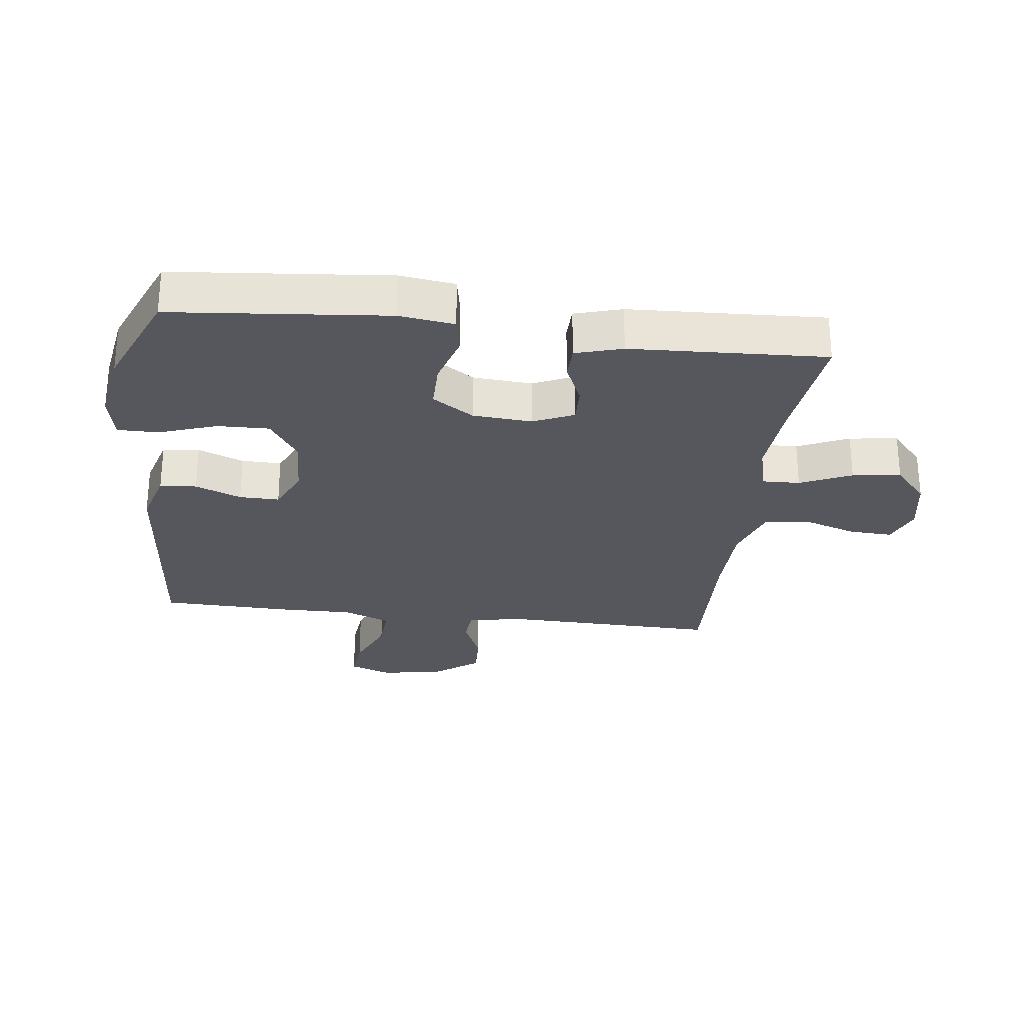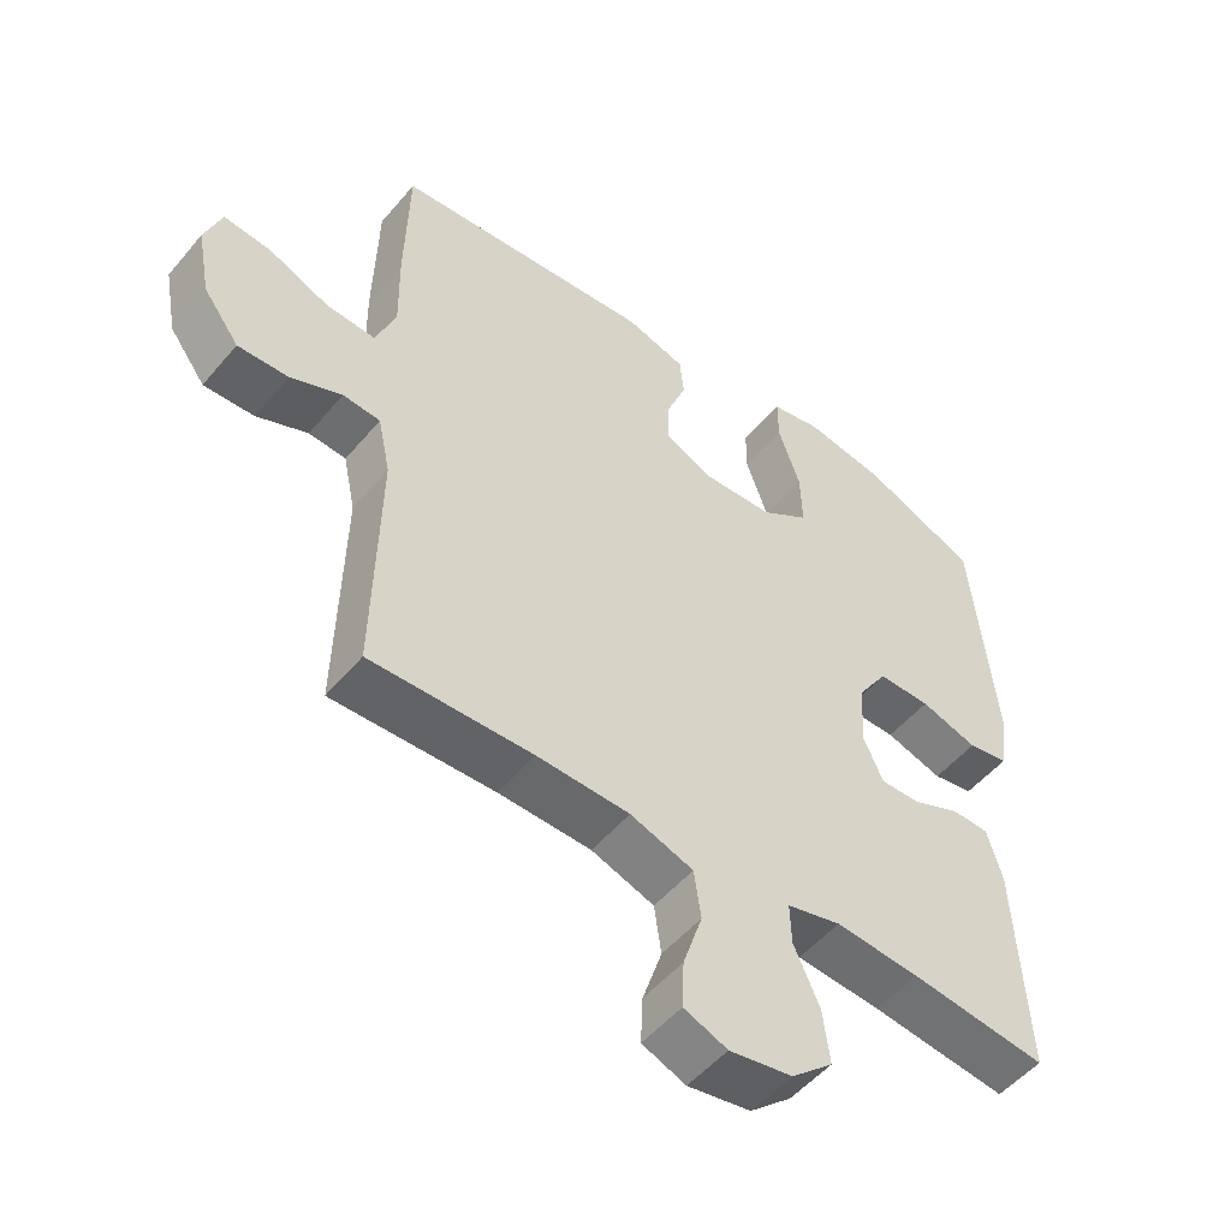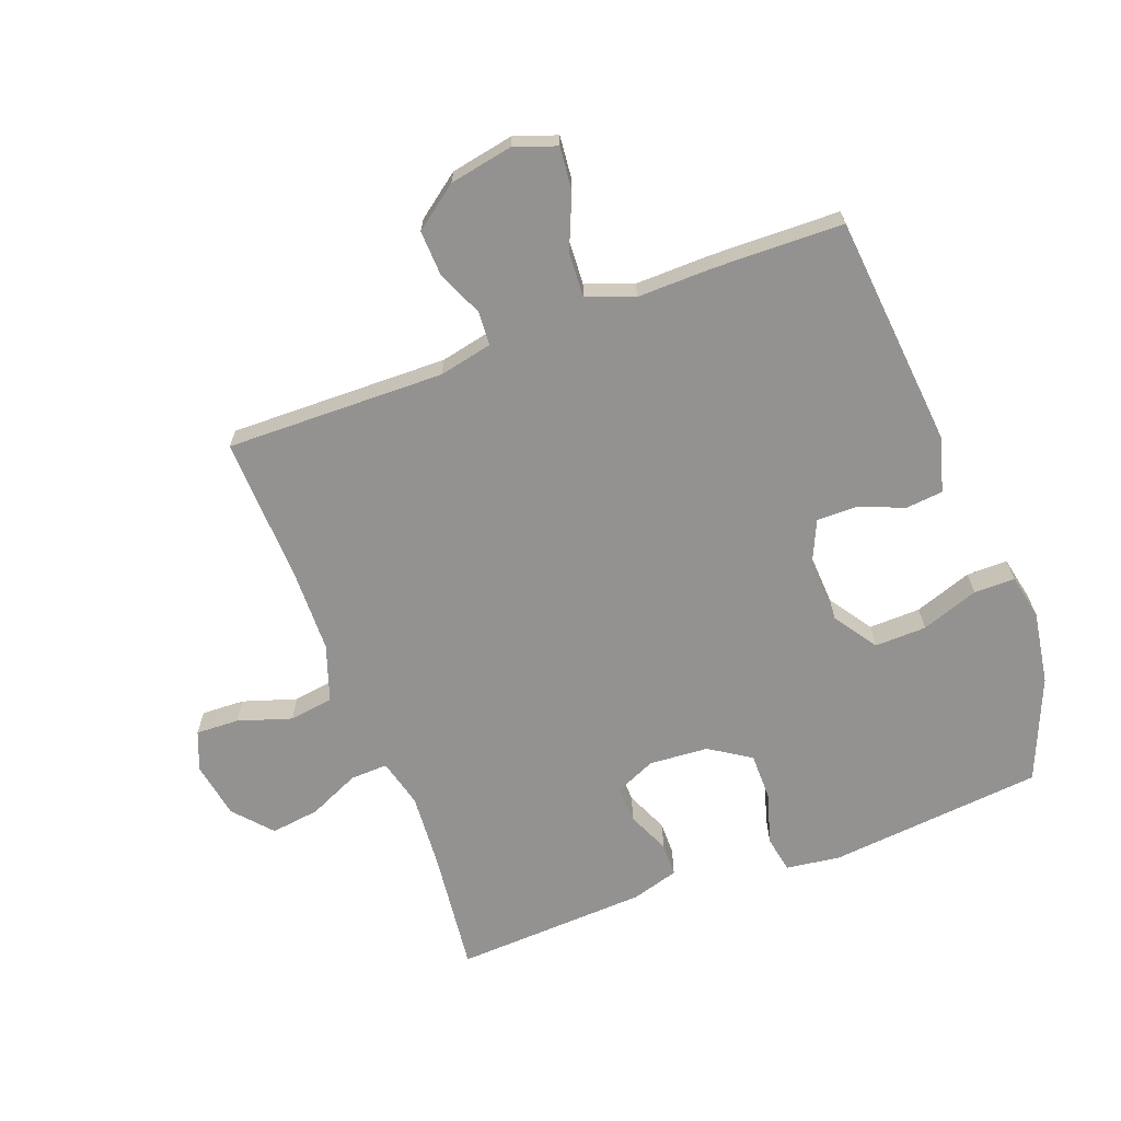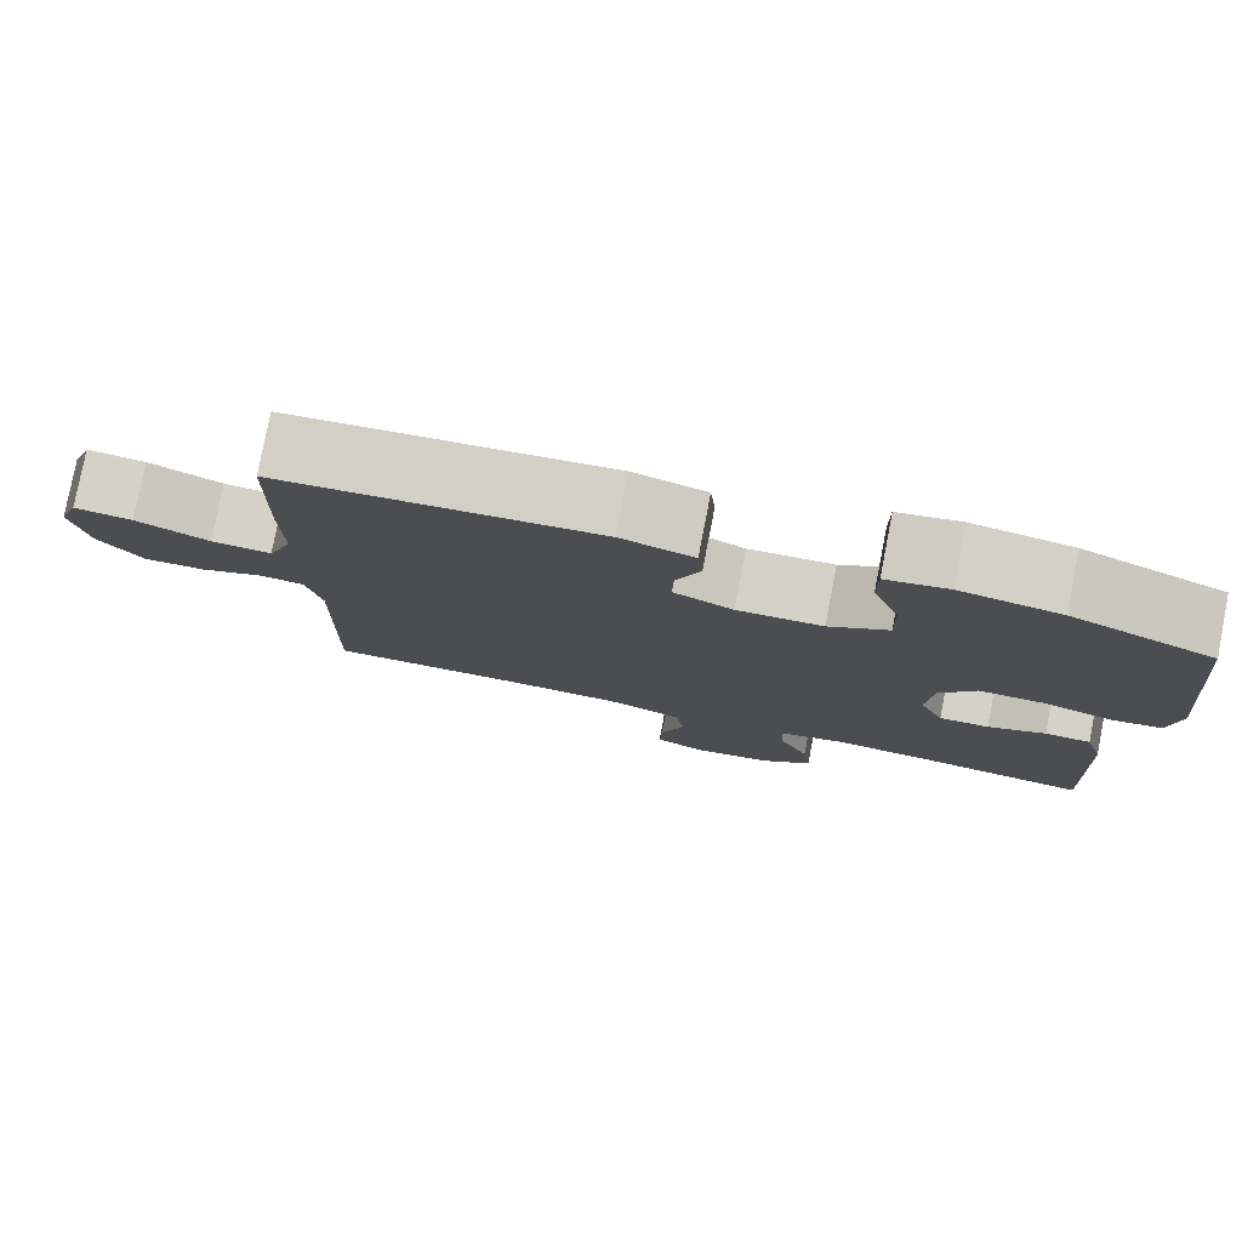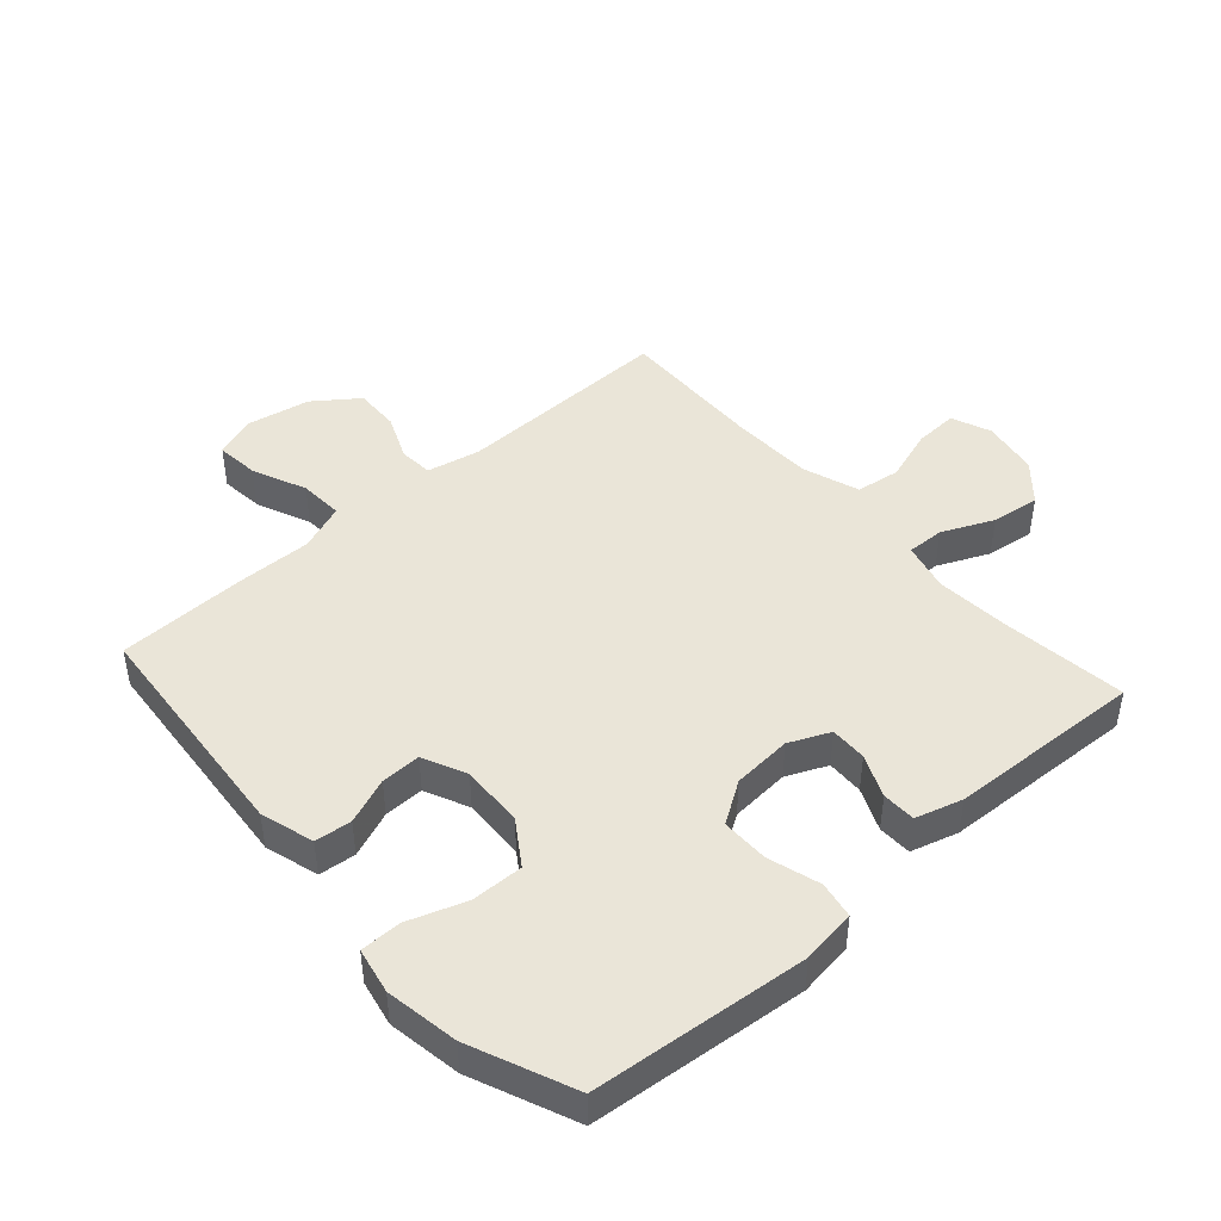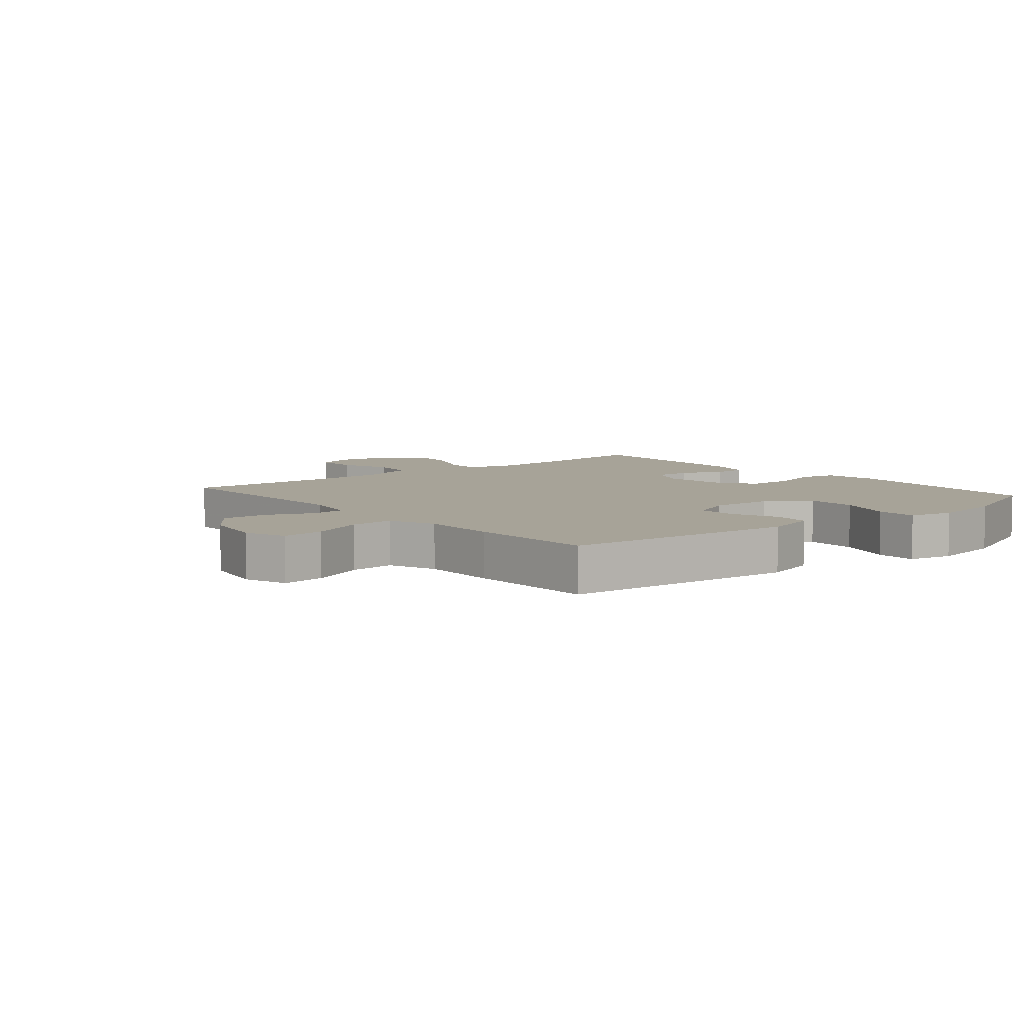
<metadata>
{"format":"obj","ext":"obj","renderer":"f3d","projection":"perspective","resolution":1024,"background":"white","views":[{"elev":-27.5,"azim":82.9,"up":"+Y"},{"elev":-51.9,"azim":-38.8,"up":"+Z"},{"elev":-66.5,"azim":-69.3,"up":"+Y"},{"elev":79.1,"azim":11.0,"up":"+Z"},{"elev":45.1,"azim":48.3,"up":"+Y"},{"elev":6.8,"azim":-39.9,"up":"+Y"}]}
</metadata>
<code>
v 0.5 0.07 -0.5
v 0.303 0.07 -0.477
v 0.181 0.07 -0.468
v 0.103 0.07 -0.488
v 0.105 0.07 -0.548
v 0.142 0.07 -0.63
v 0.152 0.07 -0.708
v 0.092 0.07 -0.761
v 0.001 0.07 -0.777
v -0.062 0.07 -0.752
v -0.059 0.07 -0.683
v -0.031 0.07 -0.597
v -0.041 0.07 -0.526
v -0.132 0.07 -0.495
v -0.266 0.07 -0.492
v -0.5 0.07 -0.5
v -0.493 0.07 -0.149
v -0.511 0.07 -0.064
v -0.565 0.07 -0.06
v -0.639 0.07 -0.092
v -0.712 0.07 -0.095
v -0.764 0.07 -0.025
v -0.783 0.07 0.076
v -0.759 0.07 0.144
v -0.69 0.07 0.137
v -0.603 0.07 0.1
v -0.532 0.07 0.096
v -0.503 0.07 0.172
v -0.505 0.07 0.294
v -0.5 0.07 0.5
v -0.124 0.07 0.534
v -0.038 0.07 0.509
v -0.032 0.07 0.45
v -0.061 0.07 0.376
v -0.062 0.07 0.312
v 0.008 0.07 0.28
v 0.109 0.07 0.285
v 0.179 0.07 0.332
v 0.177 0.07 0.415
v 0.145 0.07 0.507
v 0.145 0.07 0.573
v 0.218 0.07 0.588
v 0.335 0.07 0.569
v 0.5 0.07 0.5
v 0.533 0.07 0.155
v 0.521 0.07 0.068
v 0.462 0.07 0.057
v 0.379 0.07 0.082
v 0.303 0.07 0.082
v 0.26 0.07 0.016
v 0.253 0.07 -0.079
v 0.282 0.07 -0.144
v 0.341 0.07 -0.142
v 0.409 0.07 -0.112
v 0.463 0.07 -0.113
v 0.485 0.07 -0.188
v 0.5 0 -0.5
v 0.303 0 -0.477
v 0.181 0 -0.468
v 0.103 0 -0.488
v 0.105 0 -0.548
v 0.142 0 -0.63
v 0.152 0 -0.708
v 0.092 0 -0.761
v 0.001 0 -0.777
v -0.062 0 -0.752
v -0.059 0 -0.683
v -0.031 0 -0.597
v -0.041 0 -0.526
v -0.132 0 -0.495
v -0.266 0 -0.492
v -0.5 0 -0.5
v -0.493 0 -0.149
v -0.511 0 -0.064
v -0.565 0 -0.06
v -0.639 0 -0.092
v -0.712 0 -0.095
v -0.764 0 -0.025
v -0.783 0 0.076
v -0.759 0 0.144
v -0.69 0 0.137
v -0.603 0 0.1
v -0.532 0 0.096
v -0.503 0 0.172
v -0.505 0 0.294
v -0.5 0 0.5
v -0.124 0 0.534
v -0.038 0 0.509
v -0.032 0 0.45
v -0.061 0 0.376
v -0.062 0 0.312
v 0.008 0 0.28
v 0.109 0 0.285
v 0.179 0 0.332
v 0.177 0 0.415
v 0.145 0 0.507
v 0.145 0 0.573
v 0.218 0 0.588
v 0.335 0 0.569
v 0.5 0 0.5
v 0.533 0 0.155
v 0.521 0 0.068
v 0.462 0 0.057
v 0.379 0 0.082
v 0.303 0 0.082
v 0.26 0 0.016
v 0.253 0 -0.079
v 0.282 0 -0.144
v 0.341 0 -0.142
v 0.409 0 -0.112
v 0.463 0 -0.113
v 0.485 0 -0.188
f 56 1 2
f 55 56 2
f 54 55 2
f 53 54 2
f 52 53 2 3
f 51 52 3 4
f 50 51 4
f 46 47 48
f 45 46 48
f 44 45 48
f 43 44 48
f 42 43 48
f 41 42 48
f 40 41 48
f 39 40 48
f 38 39 48 49
f 37 38 49 50
f 32 33 34
f 31 32 34
f 30 31 34
f 29 30 34
f 28 29 34
f 27 28 34 35
f 24 25 26
f 23 24 26
f 22 23 26
f 21 22 26
f 20 21 26
f 19 20 26
f 18 19 26 27
f 27 35 36
f 18 27 36
f 17 18 36
f 10 11 12
f 9 10 12
f 8 9 12
f 7 8 12
f 6 7 12
f 5 6 12
f 4 5 12 13
f 50 4 13 14
f 36 37 50
f 17 36 50
f 16 17 50
f 15 16 50
f 14 15 50
f 58 57 112
f 58 112 111
f 58 111 110
f 58 110 109
f 59 58 109 108
f 60 59 108 107
f 60 107 106
f 104 103 102
f 104 102 101
f 104 101 100
f 104 100 99
f 104 99 98
f 104 98 97
f 104 97 96
f 104 96 95
f 105 104 95 94
f 106 105 94 93
f 90 89 88
f 90 88 87
f 90 87 86
f 90 86 85
f 90 85 84
f 91 90 84 83
f 82 81 80
f 82 80 79
f 82 79 78
f 82 78 77
f 82 77 76
f 82 76 75
f 83 82 75 74
f 92 91 83
f 92 83 74
f 92 74 73
f 68 67 66
f 68 66 65
f 68 65 64
f 68 64 63
f 68 63 62
f 68 62 61
f 69 68 61 60
f 70 69 60 106
f 106 93 92
f 106 92 73
f 106 73 72
f 106 72 71
f 106 71 70
f 1 57 58 2
f 2 58 59 3
f 3 59 60 4
f 4 60 61 5
f 5 61 62 6
f 6 62 63 7
f 7 63 64 8
f 8 64 65 9
f 9 65 66 10
f 10 66 67 11
f 11 67 68 12
f 12 68 69 13
f 13 69 70 14
f 14 70 71 15
f 15 71 72 16
f 16 72 73 17
f 17 73 74 18
f 18 74 75 19
f 19 75 76 20
f 20 76 77 21
f 21 77 78 22
f 22 78 79 23
f 23 79 80 24
f 24 80 81 25
f 25 81 82 26
f 26 82 83 27
f 27 83 84 28
f 28 84 85 29
f 29 85 86 30
f 30 86 87 31
f 31 87 88 32
f 32 88 89 33
f 33 89 90 34
f 34 90 91 35
f 35 91 92 36
f 36 92 93 37
f 37 93 94 38
f 38 94 95 39
f 39 95 96 40
f 40 96 97 41
f 41 97 98 42
f 42 98 99 43
f 43 99 100 44
f 44 100 101 45
f 45 101 102 46
f 46 102 103 47
f 47 103 104 48
f 48 104 105 49
f 49 105 106 50
f 50 106 107 51
f 51 107 108 52
f 52 108 109 53
f 53 109 110 54
f 54 110 111 55
f 55 111 112 56
f 56 112 57 1

</code>
